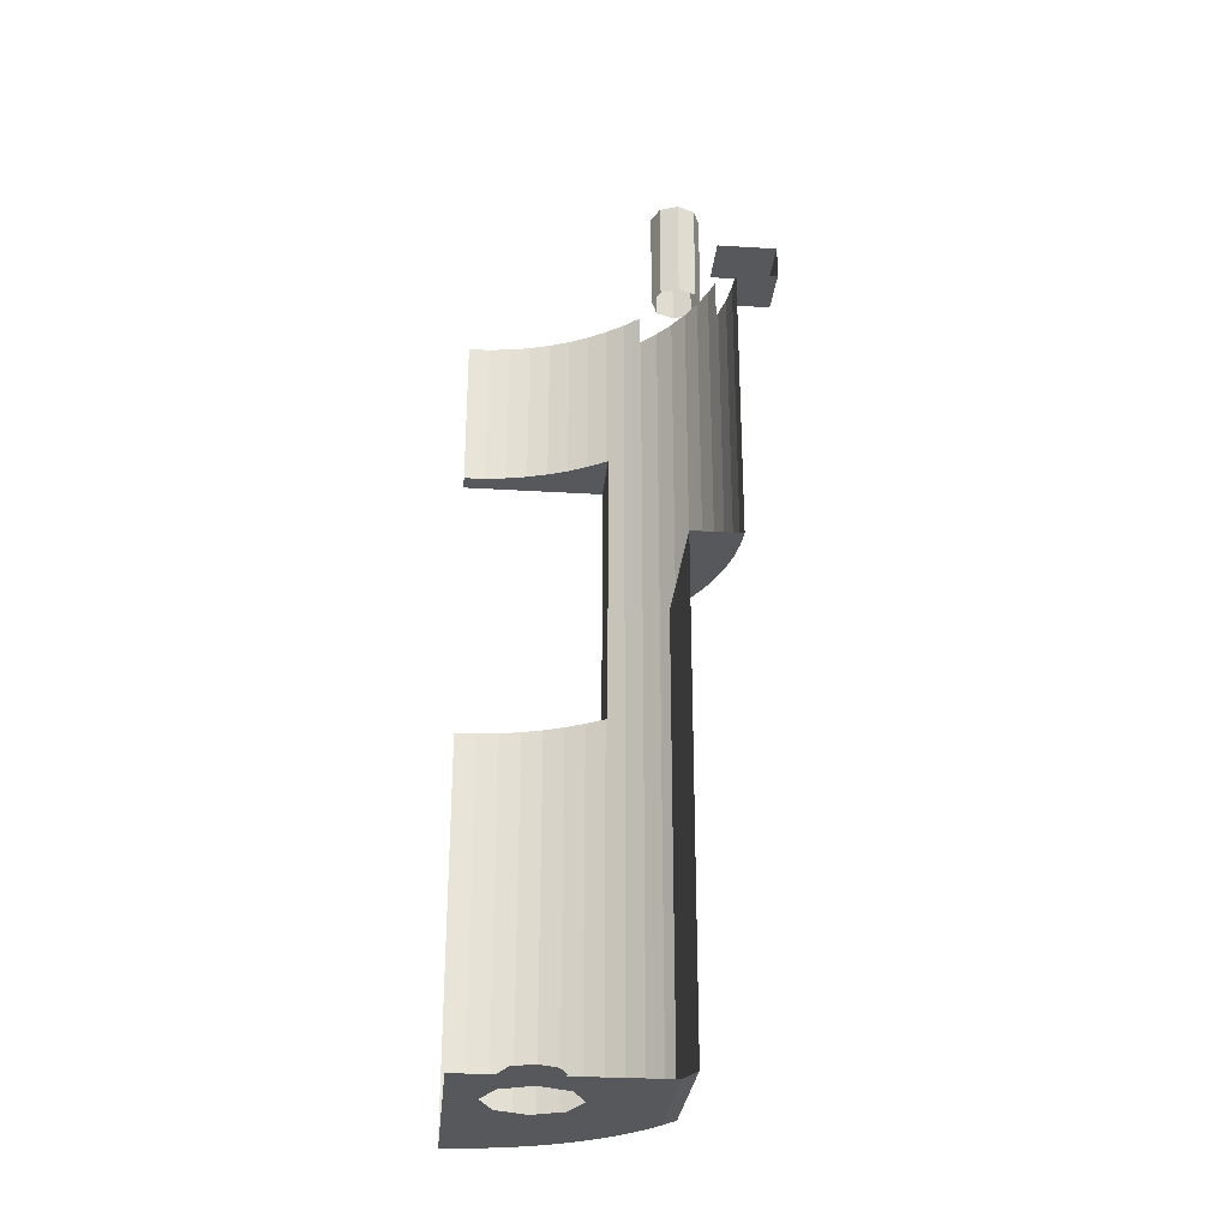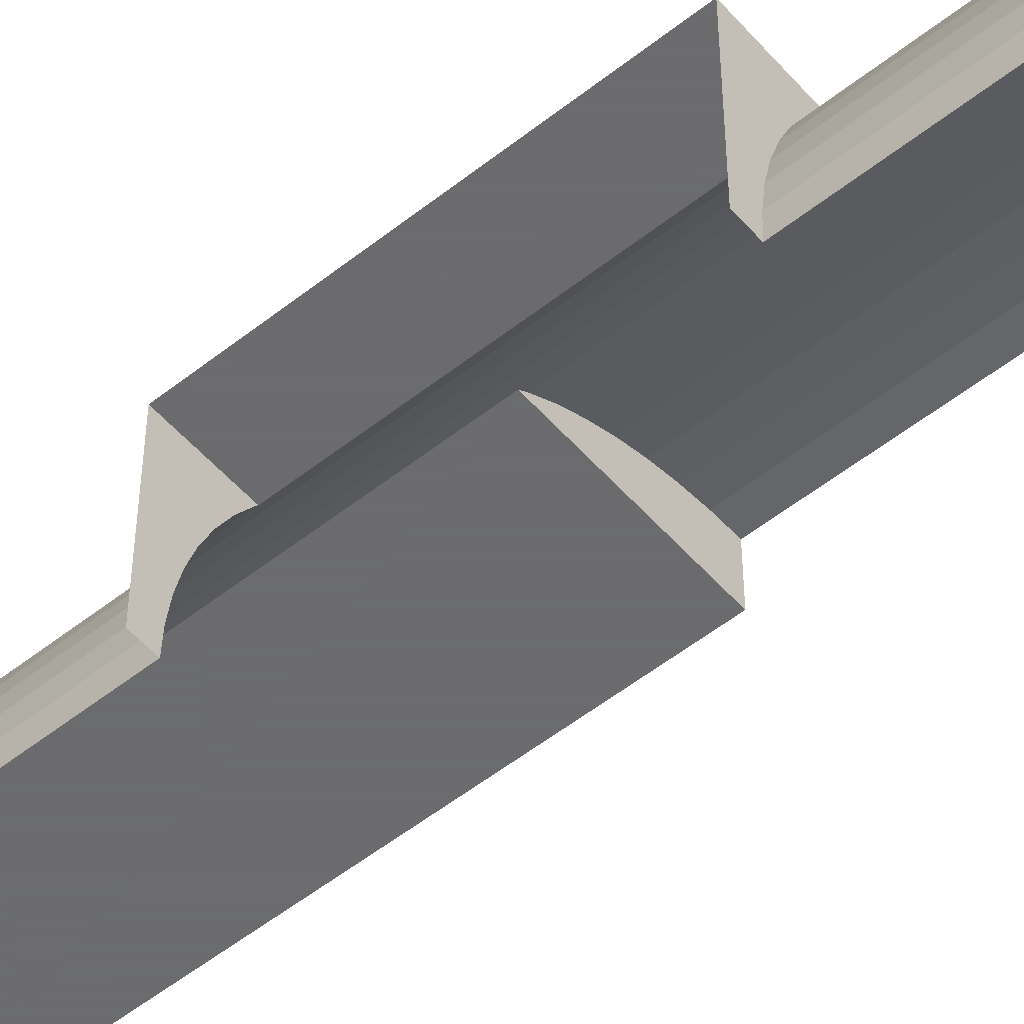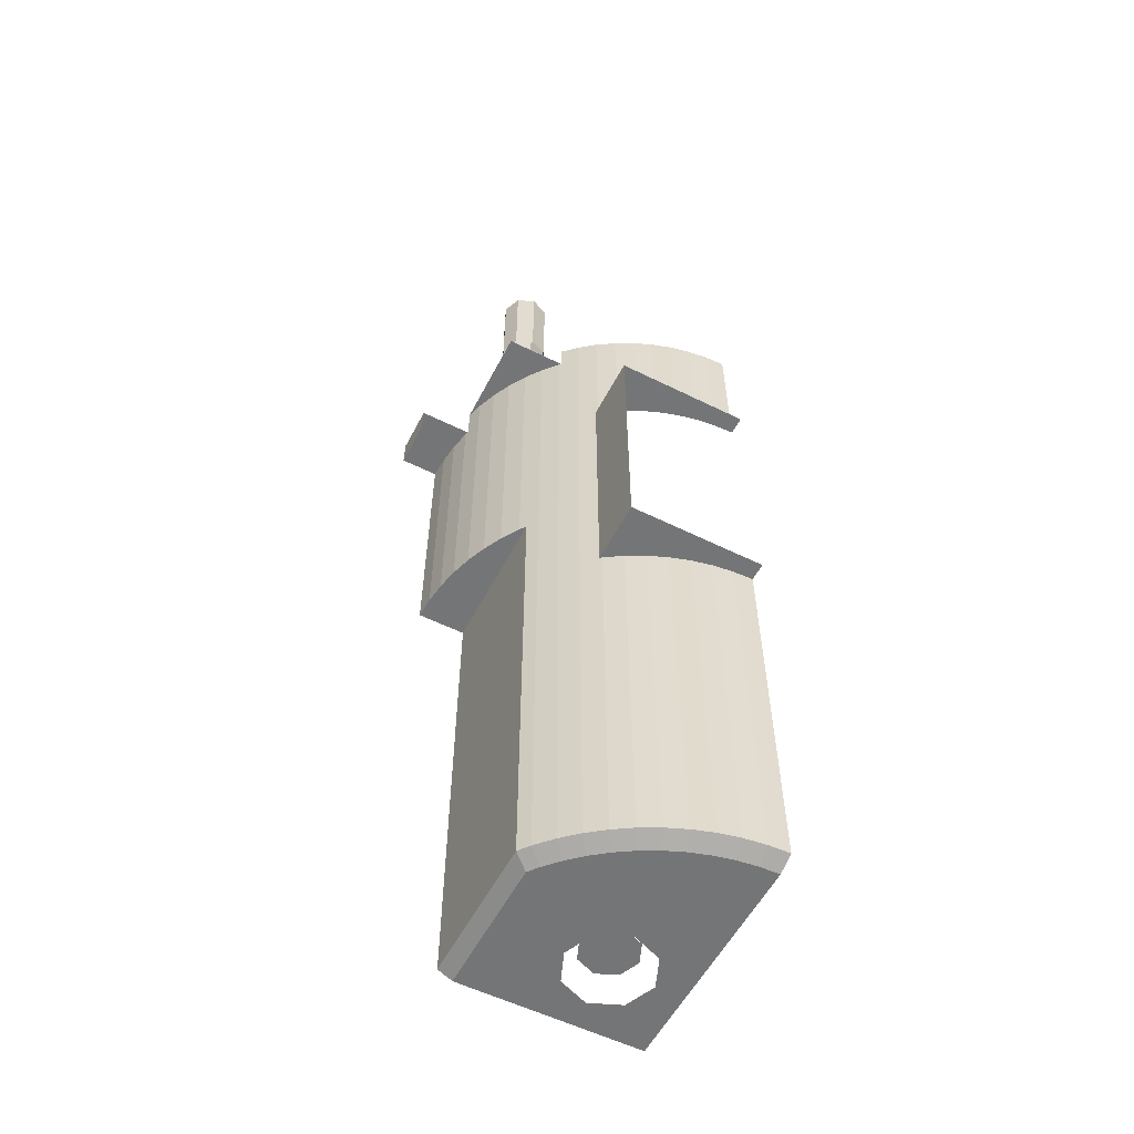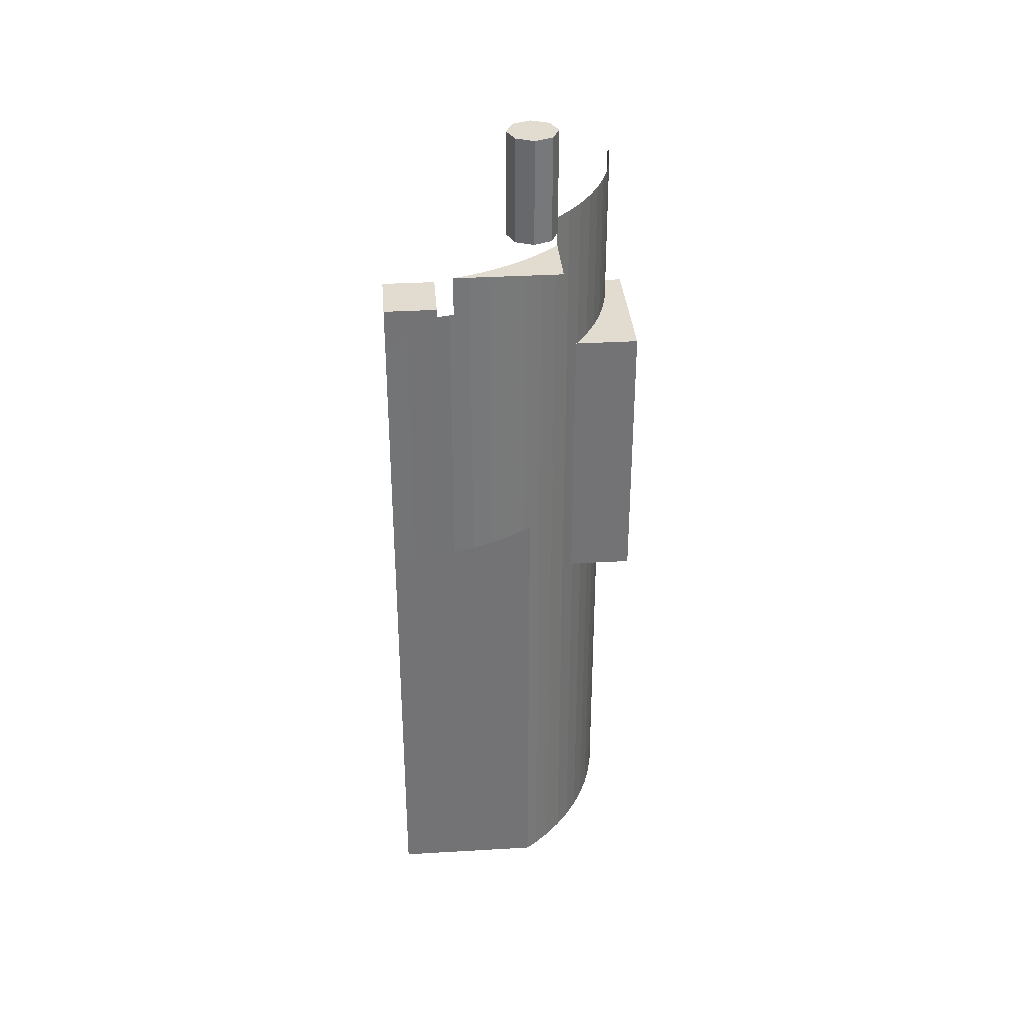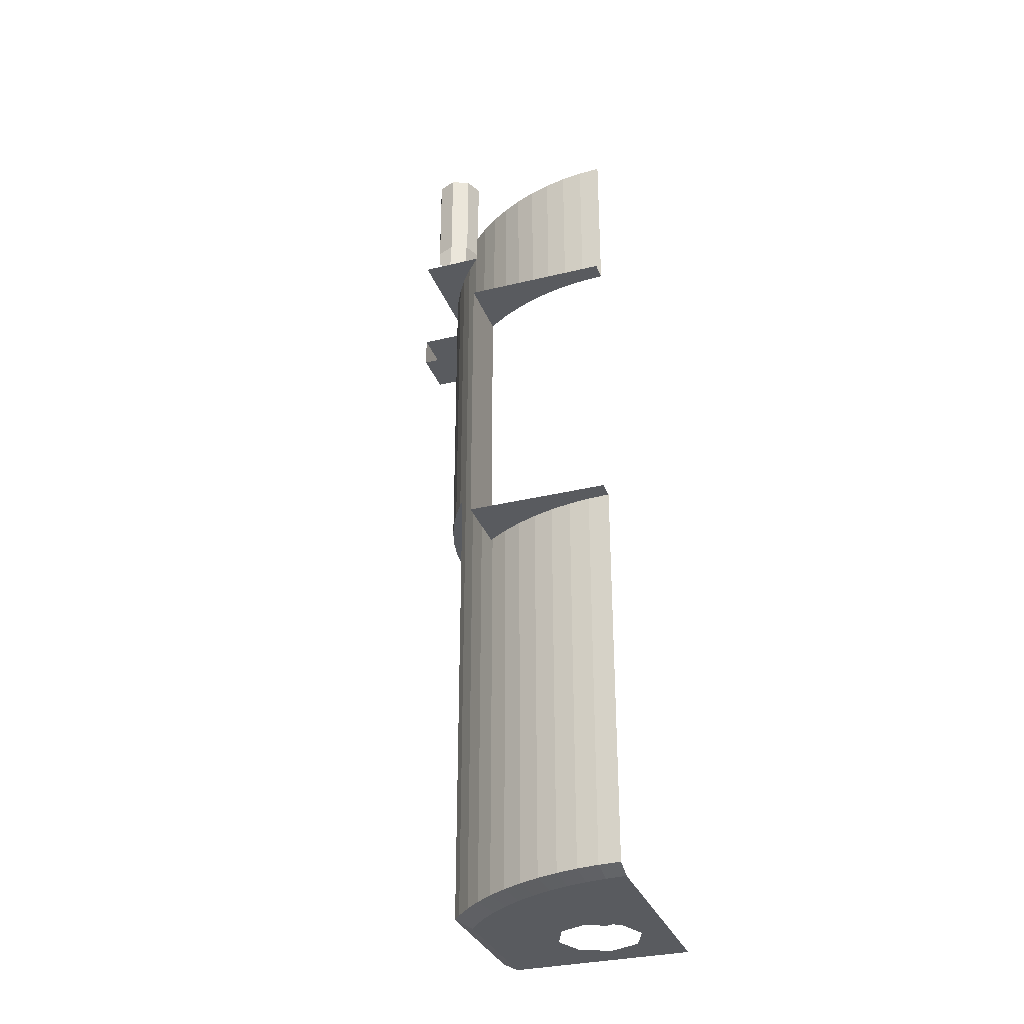
<metadata>
{"format":"obj","ext":"obj","renderer":"f3d","projection":"perspective","resolution":1024,"background":"white","views":[{"elev":-28.2,"azim":-95.4,"up":"+Y"},{"elev":-53.5,"azim":130.2,"up":"+Z"},{"elev":-56.5,"azim":62.7,"up":"+Y"},{"elev":34.4,"azim":-4.5,"up":"+Y"},{"elev":-32.0,"azim":108.9,"up":"+Y"}]}
</metadata>
<code>
v 0.35 5.55 2
v 0 5.55 2
v 0 5.325 2
v 0.35 5.325 2
v 0.35 5.55 1.6
v 0 5.55 1.6
v 0 5.55 2
v 0.35 5.55 2
v 1.216 5.6 1.216
v 1.225 5.6 1.207
v 1.225 5.6 1.652
v 1.106 5.6 1.318
v 1.216 5.6 1.216
v 1.225 5.6 1.652
v 0.9868 5.6 1.409
v 1.106 5.6 1.318
v 1.225 5.6 1.652
v 0.8602 5.6 1.49
v 0.9868 5.6 1.409
v 1.225 5.6 1.652
v 0.727 5.6 1.559
v 0.8602 5.6 1.49
v 1.225 5.6 1.652
v 0.5884 5.6 1.617
v 0.727 5.6 1.559
v 1.225 5.6 1.652
v 0.475 5.6 1.652
v 0.5884 5.6 1.617
v 1.225 5.6 1.652
v 0.2988 5.325 1.694
v 0.35 5.325 1.683
v 0.35 5.325 2
v 0.15 5.325 1.714
v 0.2988 5.325 1.694
v 0.35 5.325 2
v 0 5.325 1.72
v 0.15 5.325 1.714
v 0.35 5.325 2
v 0 5.325 2
v 0 3.337 1.72
v 0.15 3.337 1.714
v 0.15 5.325 1.714
v 0 5.325 1.72
v 0.15 3.337 1.714
v 0.2988 3.337 1.694
v 0.2988 5.325 1.694
v 0.15 5.325 1.714
v 0.35 5.325 1.683
v 0.2988 5.325 1.694
v 0.2988 3.337 1.694
v 0.2988 3.337 1.694
v 0.4452 3.337 1.662
v 0.4452 5.325 1.662
v 0.35 5.325 1.683
v 0.4452 3.337 1.662
v 0.5884 3.337 1.617
v 0.475 5.325 1.652
v 0.4452 5.325 1.662
v 0.475 5.325 1.652
v 0.5884 3.337 1.617
v 0.5884 5.6 1.617
v 0.475 5.6 1.652
v 0.5884 3.337 1.617
v 0.727 3.337 1.559
v 0.727 5.6 1.559
v 0.5884 5.6 1.617
v 0.727 3.337 1.559
v 0.8602 3.337 1.49
v 0.8602 5.6 1.49
v 0.727 5.6 1.559
v 0.8602 3.337 1.49
v 0.9868 3.337 1.409
v 0.9868 5.6 1.409
v 0.8602 5.6 1.49
v 0.9868 3.337 1.409
v 1.031 3.337 1.375
v 1.106 5.6 1.318
v 0.9868 5.6 1.409
v 1.031 -0.05 1.375
v 1.106 -0.05 1.318
v 1.106 5.6 1.318
v 1.031 3.337 1.375
v 1.106 -0.05 1.318
v 1.216 -0.05 1.216
v 1.216 5.6 1.216
v 1.106 5.6 1.318
v 1.216 -0.05 1.216
v 1.318 -0.05 1.106
v 1.225 5.6 1.207
v 1.216 5.6 1.216
v 1.225 5.6 1.207
v 1.318 -0.05 1.106
v 1.318 5.812 1.106
v 1.225 5.812 1.207
v 1.318 -0.05 1.106
v 1.399 2.7 1
v 1.399 4.7 1
v 1.318 5.812 1.106
v 1.399 4.7 1
v 1.409 4.7 0.9868
v 1.409 5.812 0.9868
v 1.318 5.812 1.106
v 1.409 4.7 0.9868
v 1.49 4.7 0.8602
v 1.49 5.812 0.8602
v 1.409 5.812 0.9868
v 1.49 4.7 0.8602
v 1.559 4.7 0.727
v 1.559 5.812 0.727
v 1.49 5.812 0.8602
v 1.559 4.7 0.727
v 1.617 4.7 0.5884
v 1.617 5.812 0.5884
v 1.559 5.812 0.727
v 1.617 4.7 0.5884
v 1.662 4.7 0.4452
v 1.662 5.812 0.4452
v 1.617 5.812 0.5884
v 1.662 4.7 0.4452
v 1.694 4.7 0.2988
v 1.694 5.812 0.2988
v 1.662 5.812 0.4452
v 1.694 4.7 0.2988
v 1.714 4.7 0.15
v 1.714 5.812 0.15
v 1.694 5.812 0.2988
v 1.714 4.7 0.15
v 1.72 4.7 0
v 1.72 5.812 0
v 1.714 5.812 0.15
v 1.031 3.337 1.375
v 0 3.337 1.375
v 0 -0.05 1.375
v 1.031 -0.05 1.375
v 0.2988 3.337 1.694
v 0.15 3.337 1.714
v 0 3.337 1.72
v 0 3.337 1.375
v 0.5884 3.337 1.617
v 0.4452 3.337 1.662
v 0.2988 3.337 1.694
v 0 3.337 1.375
v 0.8602 3.337 1.49
v 0.727 3.337 1.559
v 0.5884 3.337 1.617
v 0 3.337 1.375
v 1.031 3.337 1.375
v 0.9868 3.337 1.409
v 0.8602 3.337 1.49
v 0 3.337 1.375
v 1.318 -0.05 1.106
v 1.409 -0.05 0.9868
v 1.409 2.7 0.9868
v 1.399 2.7 1
v 1.409 -0.05 0.9868
v 1.49 -0.05 0.8602
v 1.49 2.7 0.8602
v 1.409 2.7 0.9868
v 1.49 -0.05 0.8602
v 1.559 -0.05 0.727
v 1.559 2.7 0.727
v 1.49 2.7 0.8602
v 1.559 -0.05 0.727
v 1.617 -0.05 0.5884
v 1.617 2.7 0.5884
v 1.559 2.7 0.727
v 1.617 -0.05 0.5884
v 1.662 -0.05 0.4452
v 1.662 2.7 0.4452
v 1.617 2.7 0.5884
v 1.662 -0.05 0.4452
v 1.694 -0.05 0.2988
v 1.694 2.7 0.2988
v 1.662 2.7 0.4452
v 1.694 -0.05 0.2988
v 1.714 -0.05 0.15
v 1.714 2.7 0.15
v 1.694 2.7 0.2988
v 1.714 -0.05 0.15
v 1.72 -0.05 0
v 1.72 2.7 0
v 1.714 2.7 0.15
v 0.8 -0.1 0.8
v 0.7121 -0.1 0.7121
v 0.8 -0.1 0.5
v 0.8 -0.1 0.8
v 0.5 -0.1 0.8
v 0.7121 -0.1 0.7121
v 0.2 -0.1 0.8
v 0.2879 -0.1 0.7121
v 0.5 -0.1 0.8
v 0.2 -0.1 0.8
v 0.2 -0.1 0.5
v 0.2879 -0.1 0.7121
v 0.2 -0.1 0.2
v 0.2879 -0.1 0.2879
v 0.2 -0.1 0.5
v 0.2 -0.1 0.2
v 0.5 -0.1 0.2
v 0.2879 -0.1 0.2879
v 0.8 -0.1 0.2
v 0.7121 -0.1 0.2879
v 0.5 -0.1 0.2
v 0.8 -0.1 0.2
v 0.8 -0.1 0.5
v 0.7121 -0.1 0.2879
v 0.5 0.05 0.5
v 0.7 0.05 0.5
v 0.6414 0.05 0.6414
v 0.5 0.05 0.5
v 0.6414 0.05 0.6414
v 0.5 0.05 0.7
v 0.5 0.05 0.5
v 0.5 0.05 0.7
v 0.3586 0.05 0.6414
v 0.5 0.05 0.5
v 0.3586 0.05 0.6414
v 0.3 0.05 0.5
v 0.5 0.05 0.5
v 0.3 0.05 0.5
v 0.3586 0.05 0.3586
v 0.5 0.05 0.5
v 0.3586 0.05 0.3586
v 0.5 0.05 0.3
v 0.5 0.05 0.5
v 0.5 0.05 0.3
v 0.6414 0.05 0.3586
v 0.5 0.05 0.5
v 0.6414 0.05 0.3586
v 0.7 0.05 0.5
v 0 -0.1 0
v 0.2 -0.1 0.2
v 0.2 -0.1 0.5
v 0 -0.1 1.275
v 0 -0.1 0
v 0.2 -0.1 0.5
v 0.2 -0.1 0.8
v 0 -0.1 1.275
v 0.2 -0.1 0.8
v 0.5 -0.1 0.8
v 0 -0.1 1.275
v 0.5 -0.1 0.8
v 0.8 -0.1 0.8
v 0.9564 -0.1 1.275
v 1.128 -0.1 1.128
v 1.025 -0.1 1.222
v 0.9564 -0.1 1.275
v 0.8 -0.1 0.8
v 1.307 -0.1 0.915
v 1.222 -0.1 1.025
v 1.128 -0.1 1.128
v 0.8 -0.1 0.8
v 0.8 -0.1 0.8
v 0.8 -0.1 0.5
v 1.382 -0.1 0.7976
v 1.307 -0.1 0.915
v 1.499 -0.1 0.5456
v 1.446 -0.1 0.6742
v 1.382 -0.1 0.7976
v 0.8 -0.1 0.5
v 1.571 -0.1 0.277
v 1.541 -0.1 0.4129
v 1.499 -0.1 0.5456
v 0.8 -0.1 0.5
v 0.8 -0.1 0.5
v 0.8 -0.1 0.2
v 1.589 -0.1 0.1391
v 1.571 -0.1 0.277
v 0.8 -0.1 0.2
v 0.5 -0.1 0.2
v 1.595 -0.1 0
v 1.589 -0.1 0.1391
v 1.6 -0.1 0
v 0.5 -0.1 0.2
v 0.2 -0.1 0.2
v 0 -0.1 0
v 1.589 -0.1 0.1391
v 1.595 -0.1 0
v 1.72 -0.05 0
v 1.714 -0.05 0.15
v 1.571 -0.1 0.277
v 1.589 -0.1 0.1391
v 1.714 -0.05 0.15
v 1.694 -0.05 0.2988
v 1.541 -0.1 0.4129
v 1.571 -0.1 0.277
v 1.694 -0.05 0.2988
v 1.662 -0.05 0.4452
v 1.499 -0.1 0.5456
v 1.541 -0.1 0.4129
v 1.662 -0.05 0.4452
v 1.617 -0.05 0.5884
v 1.446 -0.1 0.6742
v 1.499 -0.1 0.5456
v 1.617 -0.05 0.5884
v 1.559 -0.05 0.727
v 1.382 -0.1 0.7976
v 1.446 -0.1 0.6742
v 1.559 -0.05 0.727
v 1.49 -0.05 0.8602
v 1.307 -0.1 0.915
v 1.382 -0.1 0.7976
v 1.49 -0.05 0.8602
v 1.409 -0.05 0.9868
v 1.307 -0.1 0.915
v 1.409 -0.05 0.9868
v 1.318 -0.05 1.106
v 1.222 -0.1 1.025
v 1.128 -0.1 1.128
v 1.222 -0.1 1.025
v 1.318 -0.05 1.106
v 1.216 -0.05 1.216
v 1.025 -0.1 1.222
v 1.128 -0.1 1.128
v 1.216 -0.05 1.216
v 1.106 -0.05 1.318
v 0.9564 -0.1 1.275
v 1.025 -0.1 1.222
v 1.106 -0.05 1.318
v 1.031 -0.05 1.375
v 1.031 -0.05 1.375
v 0 -0.05 1.375
v 0 -0.1 1.275
v 0.9564 -0.1 1.275
v 1.85 2.7 1
v 1.85 4.7 1
v 1.399 4.7 1
v 1.399 2.7 1
v 1.714 2.7 0.15
v 1.72 2.7 0
v 1.85 2.7 0
v 1.85 2.7 1
v 1.694 2.7 0.2988
v 1.714 2.7 0.15
v 1.85 2.7 1
v 1.662 2.7 0.4452
v 1.694 2.7 0.2988
v 1.85 2.7 1
v 1.617 2.7 0.5884
v 1.662 2.7 0.4452
v 1.85 2.7 1
v 1.559 2.7 0.727
v 1.617 2.7 0.5884
v 1.85 2.7 1
v 1.49 2.7 0.8602
v 1.559 2.7 0.727
v 1.85 2.7 1
v 1.409 2.7 0.9868
v 1.49 2.7 0.8602
v 1.85 2.7 1
v 1.399 2.7 1
v 1.409 2.7 0.9868
v 1.85 2.7 1
v 1.85 4.7 1
v 1.85 4.7 0
v 1.72 4.7 0
v 1.714 4.7 0.15
v 1.85 4.7 1
v 1.714 4.7 0.15
v 1.694 4.7 0.2988
v 1.85 4.7 1
v 1.694 4.7 0.2988
v 1.662 4.7 0.4452
v 1.85 4.7 1
v 1.662 4.7 0.4452
v 1.617 4.7 0.5884
v 1.85 4.7 1
v 1.617 4.7 0.5884
v 1.559 4.7 0.727
v 1.85 4.7 1
v 1.559 4.7 0.727
v 1.49 4.7 0.8602
v 1.85 4.7 1
v 1.49 4.7 0.8602
v 1.409 4.7 0.9868
v 1.85 4.7 1
v 1.409 4.7 0.9868
v 1.399 4.7 1
v 1.025 6.55 1.45
v 0.85 6.55 1.45
v 0.9013 6.55 1.574
v 1.025 6.55 1.45
v 0.9013 6.55 1.574
v 1.025 6.55 1.625
v 1.025 6.55 1.45
v 1.025 6.55 1.625
v 1.149 6.55 1.574
v 1.025 6.55 1.45
v 1.149 6.55 1.574
v 1.2 6.55 1.45
v 1.025 6.55 1.45
v 1.2 6.55 1.45
v 1.149 6.55 1.326
v 1.025 6.55 1.45
v 1.149 6.55 1.326
v 1.025 6.55 1.275
v 1.025 6.55 1.45
v 1.025 6.55 1.275
v 0.9013 6.55 1.326
v 1.025 6.55 1.45
v 0.9013 6.55 1.326
v 0.85 6.55 1.45
v 0.9013 6.55 1.574
v 0.85 6.55 1.45
v 0.85 5.812 1.45
v 0.9013 5.812 1.574
v 1.025 6.55 1.625
v 0.9013 6.55 1.574
v 0.9013 5.812 1.574
v 1.025 5.812 1.625
v 1.149 6.55 1.574
v 1.025 6.55 1.625
v 1.025 5.812 1.625
v 1.149 5.812 1.574
v 1.2 6.55 1.45
v 1.149 6.55 1.574
v 1.149 5.812 1.574
v 1.2 5.812 1.45
v 1.149 6.55 1.326
v 1.2 6.55 1.45
v 1.2 5.812 1.45
v 1.149 5.812 1.326
v 1.025 6.55 1.275
v 1.149 6.55 1.326
v 1.149 5.812 1.326
v 1.025 5.812 1.275
v 0.9013 6.55 1.326
v 1.025 6.55 1.275
v 1.025 5.812 1.275
v 0.9013 5.812 1.326
v 0.85 6.55 1.45
v 0.9013 6.55 1.326
v 0.9013 5.812 1.326
v 0.85 5.812 1.45
g mesh6905618
f 1 2 3
f 3 4 1
f 5 6 7
f 7 8 5
g mesh6905619
f 9 10 11
f 12 13 14
f 15 16 17
f 18 19 20
f 21 22 23
f 24 25 26
f 27 28 29
g mesh6905620
f 30 31 32
f 33 34 35
f 36 37 38
f 38 39 36
g mesh6905621
f 40 41 42
f 42 43 40
f 44 45 46
f 46 47 44
f 48 49 50
f 51 52 53
f 53 54 51
f 55 56 57
f 57 58 55
g mesh6905622
f 59 60 61
f 61 62 59
f 63 64 65
f 65 66 63
f 67 68 69
f 69 70 67
f 71 72 73
f 73 74 71
f 75 76 77
f 77 78 75
g mesh6905623
f 79 80 81
f 81 82 79
f 83 84 85
f 85 86 83
f 87 88 89
f 89 90 87
g mesh6905624
f 91 92 93
f 93 94 91
f 95 96 97
f 97 98 95
g mesh6905625
f 99 100 101
f 101 102 99
f 103 104 105
f 105 106 103
f 107 108 109
f 109 110 107
f 111 112 113
f 113 114 111
f 115 116 117
f 117 118 115
f 119 120 121
f 121 122 119
f 123 124 125
f 125 126 123
f 127 128 129
f 129 130 127
g mesh6905626
f 131 132 133
f 133 134 131
g mesh6905627
f 135 136 137
f 137 138 135
f 139 140 141
f 141 142 139
f 143 144 145
f 145 146 143
f 147 148 149
f 149 150 147
g mesh6905628
f 151 152 153
f 153 154 151
f 155 156 157
f 157 158 155
f 159 160 161
f 161 162 159
f 163 164 165
f 165 166 163
f 167 168 169
f 169 170 167
f 171 172 173
f 173 174 171
f 175 176 177
f 177 178 175
f 179 180 181
f 181 182 179
g mesh6905630
f 183 184 185
f 186 187 188
f 189 190 191
f 192 193 194
f 195 196 197
f 198 199 200
f 201 202 203
f 204 205 206
g mesh6905633
f 207 208 209
f 210 211 212
f 213 214 215
f 216 217 218
f 219 220 221
f 222 223 224
f 225 226 227
f 228 229 230
g mesh6905635
f 231 232 233
f 234 235 236
f 236 237 234
f 238 239 240
f 241 242 243
f 243 244 241
f 245 246 247
f 247 248 245
f 249 250 251
f 251 252 249
f 253 254 255
f 255 256 253
f 257 258 259
f 259 260 257
f 261 262 263
f 263 264 261
f 265 266 267
f 267 268 265
f 269 270 271
f 271 272 269
f 273 274 275
f 275 276 273
g mesh6905636
f 277 278 279
f 279 280 277
f 281 282 283
f 283 284 281
f 285 286 287
f 287 288 285
f 289 290 291
f 291 292 289
f 293 294 295
f 295 296 293
f 297 298 299
f 299 300 297
f 301 302 303
f 303 304 301
f 305 306 307
f 307 308 305
f 309 310 311
f 311 312 309
f 313 314 315
f 315 316 313
f 317 318 319
f 319 320 317
f 321 322 323
f 323 324 321
g mesh6905637
f 325 326 327
f 327 328 325
f 329 330 331
f 331 332 329
f 333 334 335
f 336 337 338
f 339 340 341
f 342 343 344
f 345 346 347
f 348 349 350
f 351 352 353
f 354 355 356
f 356 357 354
f 358 359 360
f 361 362 363
f 364 365 366
f 367 368 369
f 370 371 372
f 373 374 375
f 376 377 378
g mesh6905642
f 379 380 381
f 382 383 384
f 385 386 387
f 388 389 390
f 391 392 393
f 394 395 396
f 397 398 399
f 400 401 402
g mesh6905644
f 403 404 405
f 405 406 403
f 407 408 409
f 409 410 407
f 411 412 413
f 413 414 411
f 415 416 417
f 417 418 415
f 419 420 421
f 421 422 419
f 423 424 425
f 425 426 423
f 427 428 429
f 429 430 427
f 431 432 433
f 433 434 431

</code>
